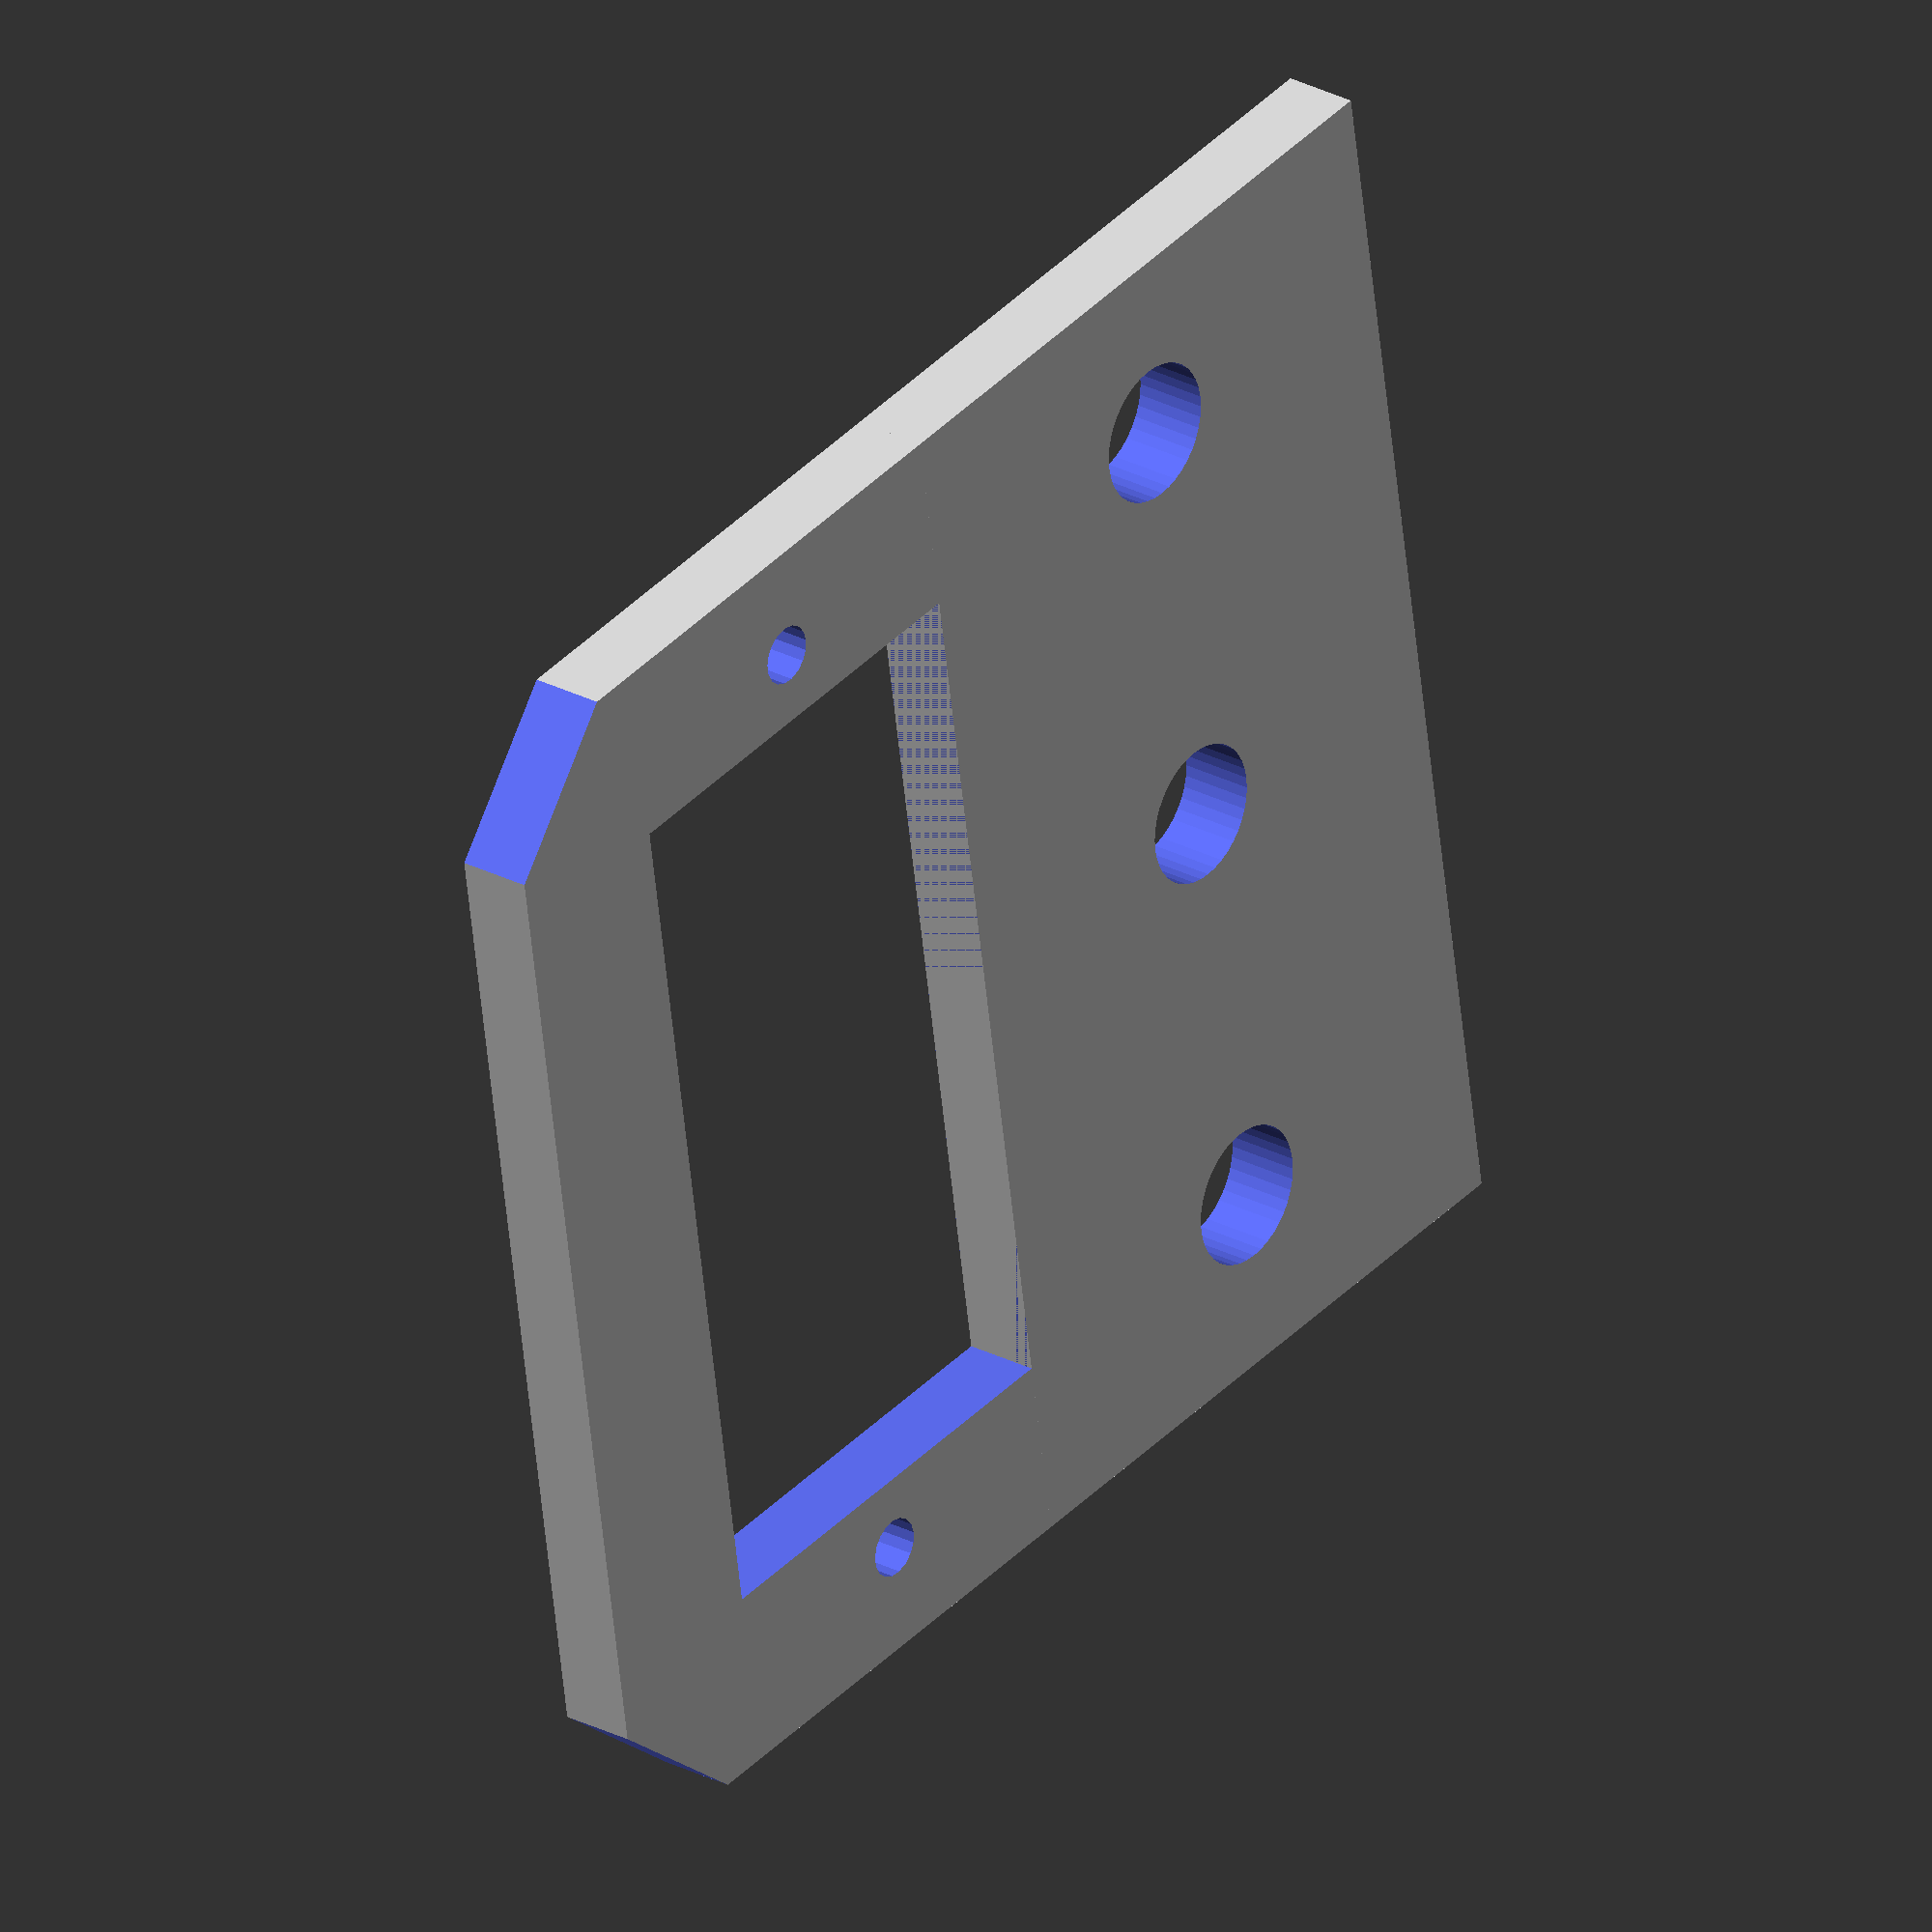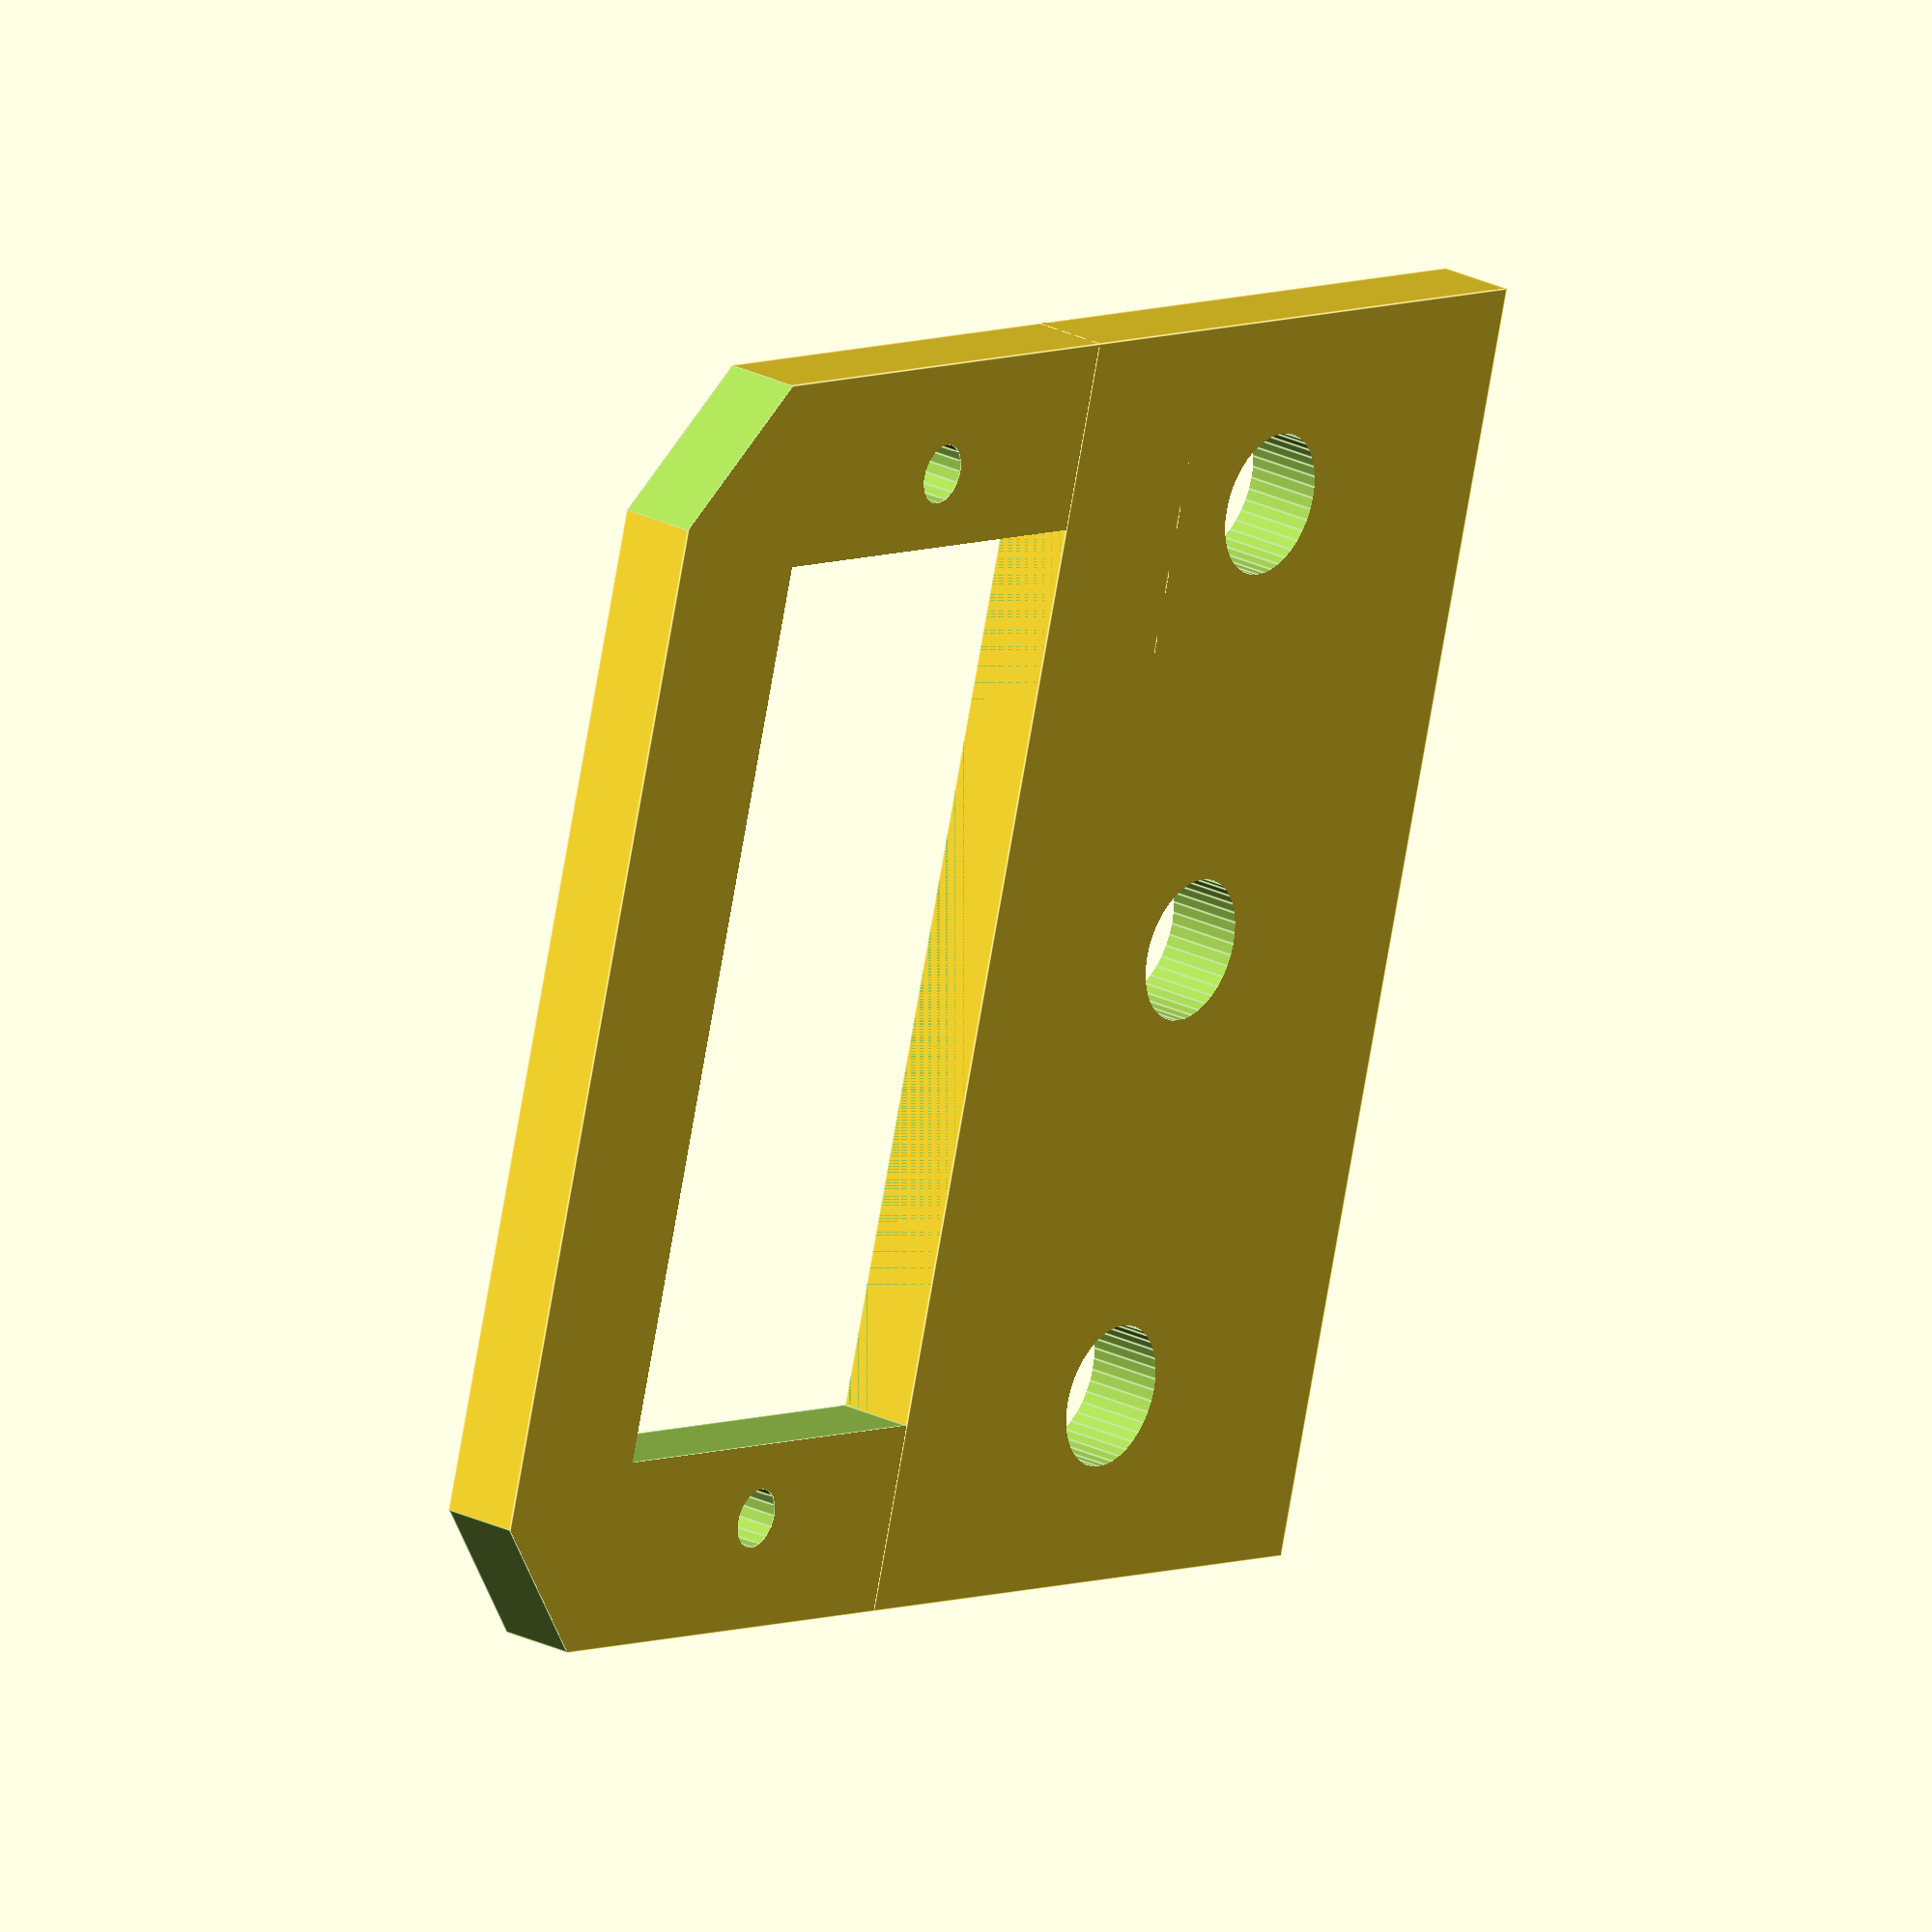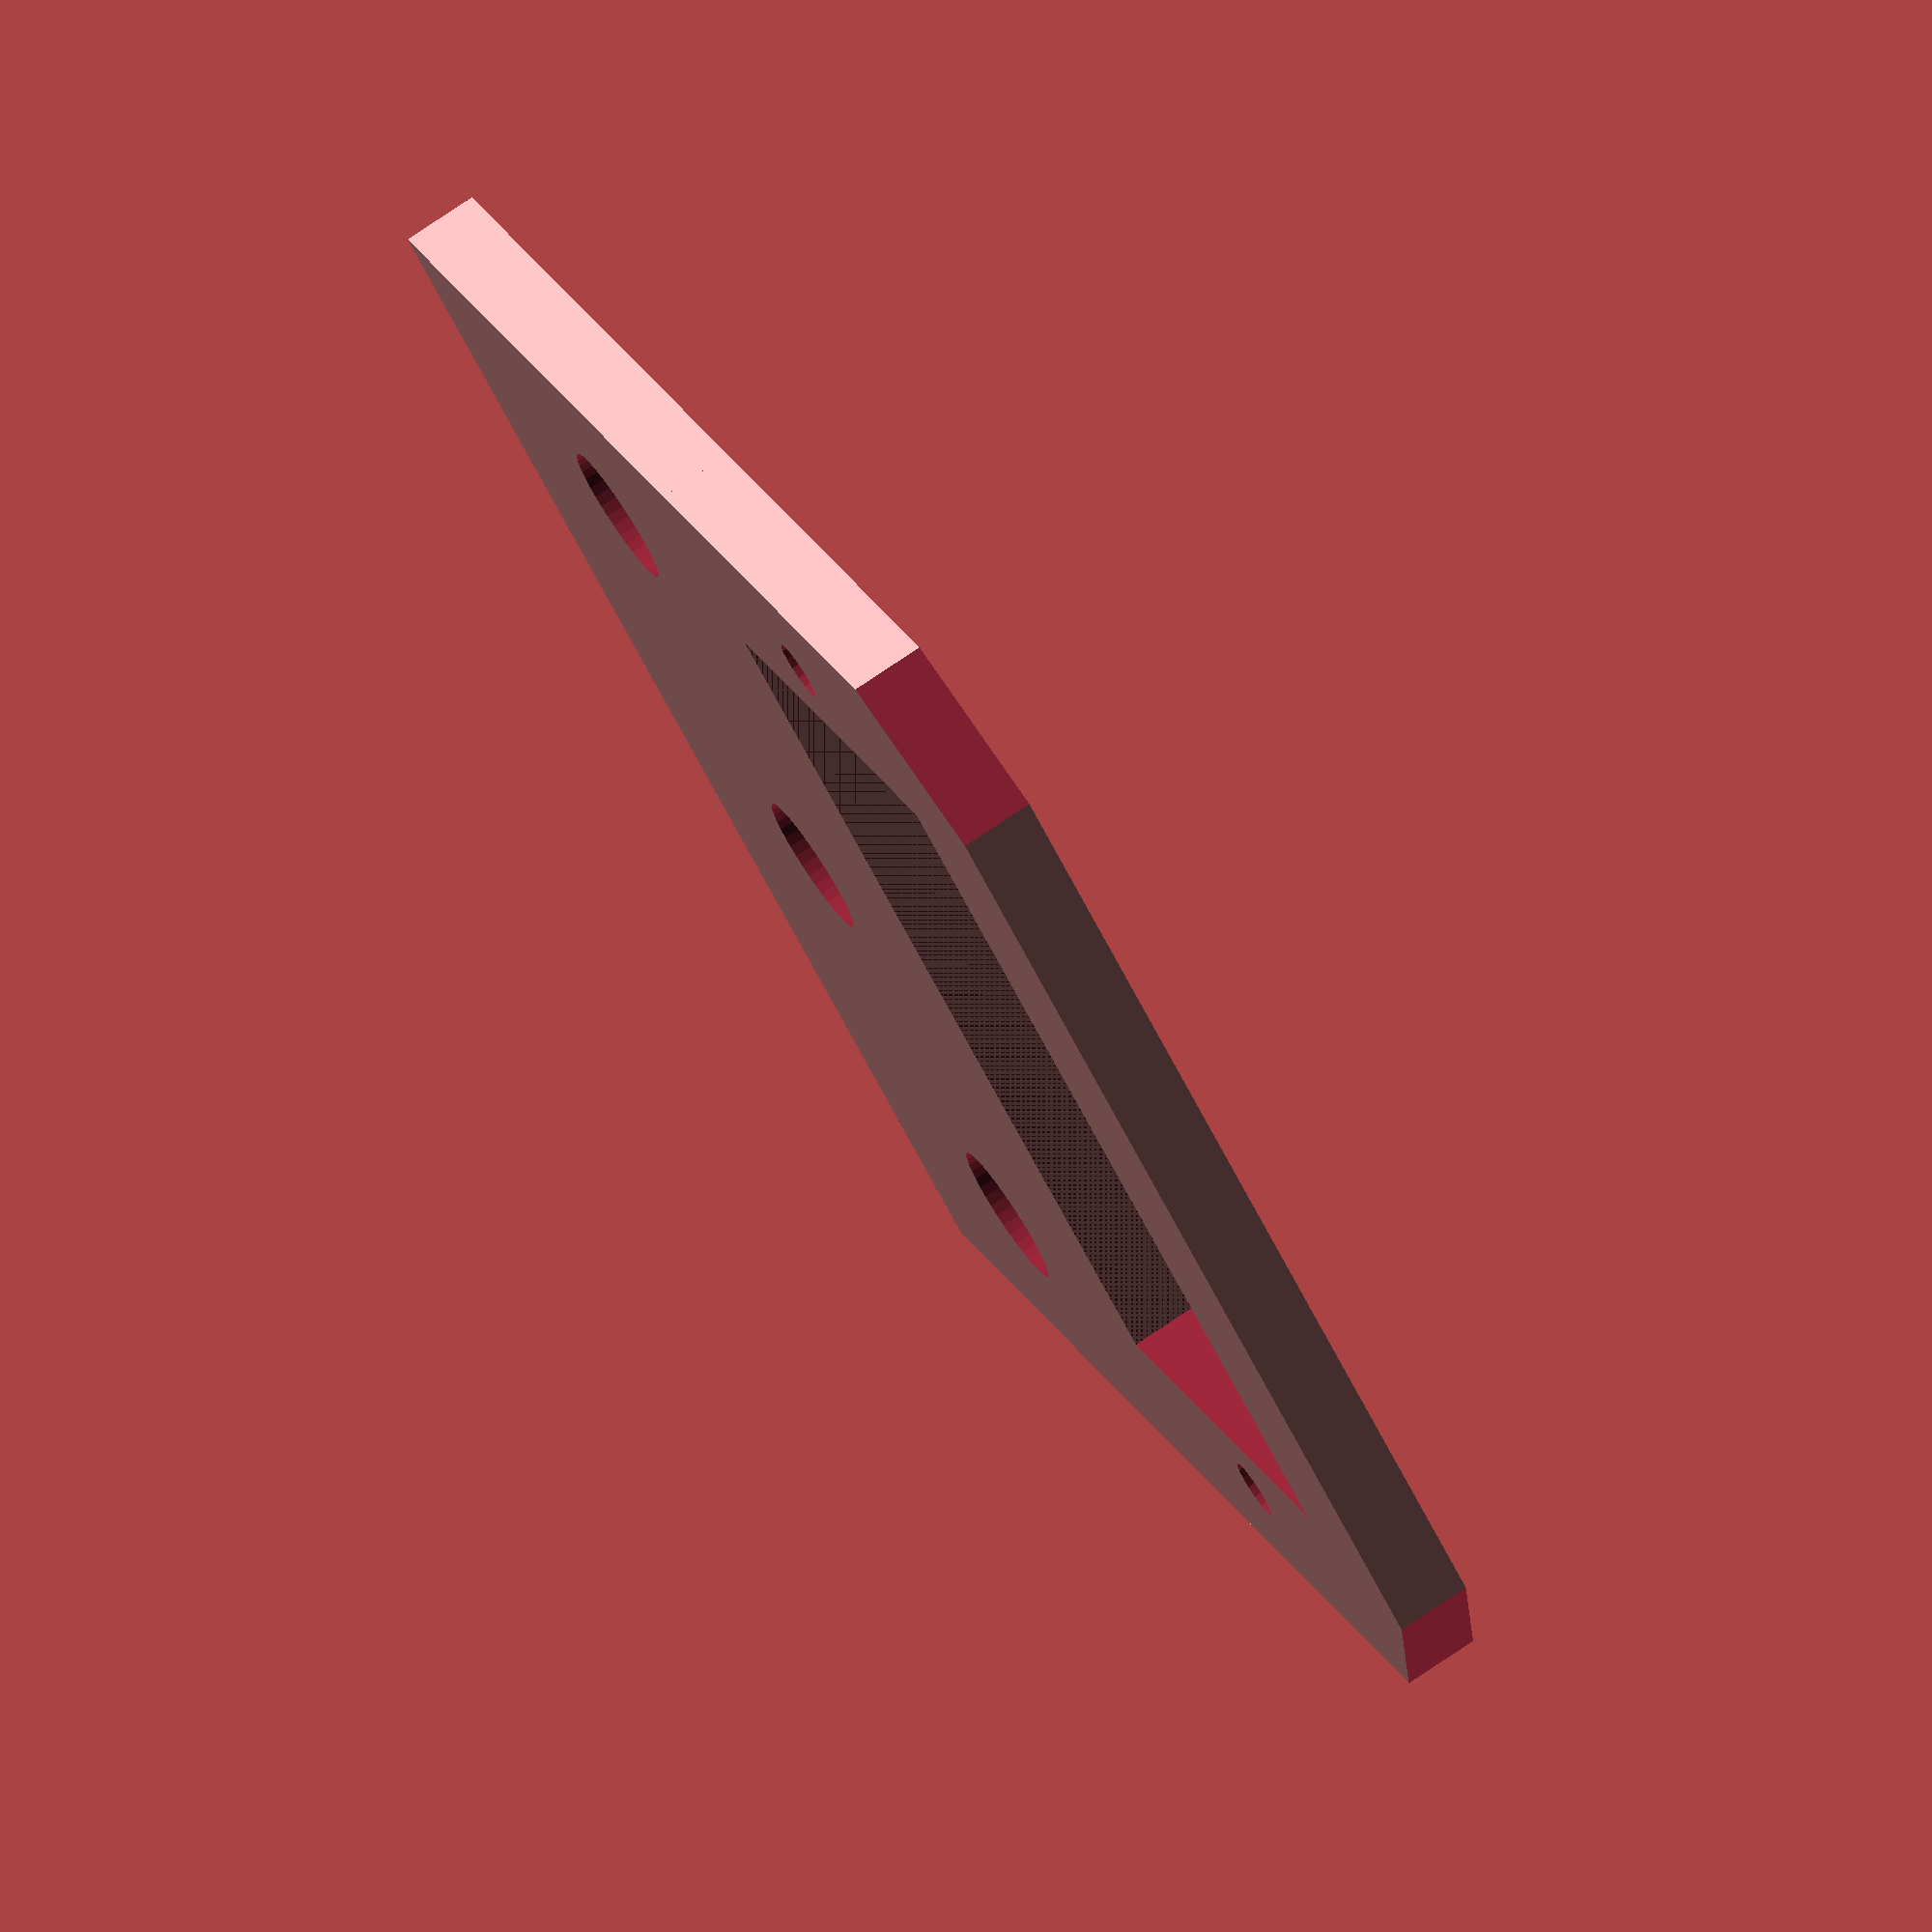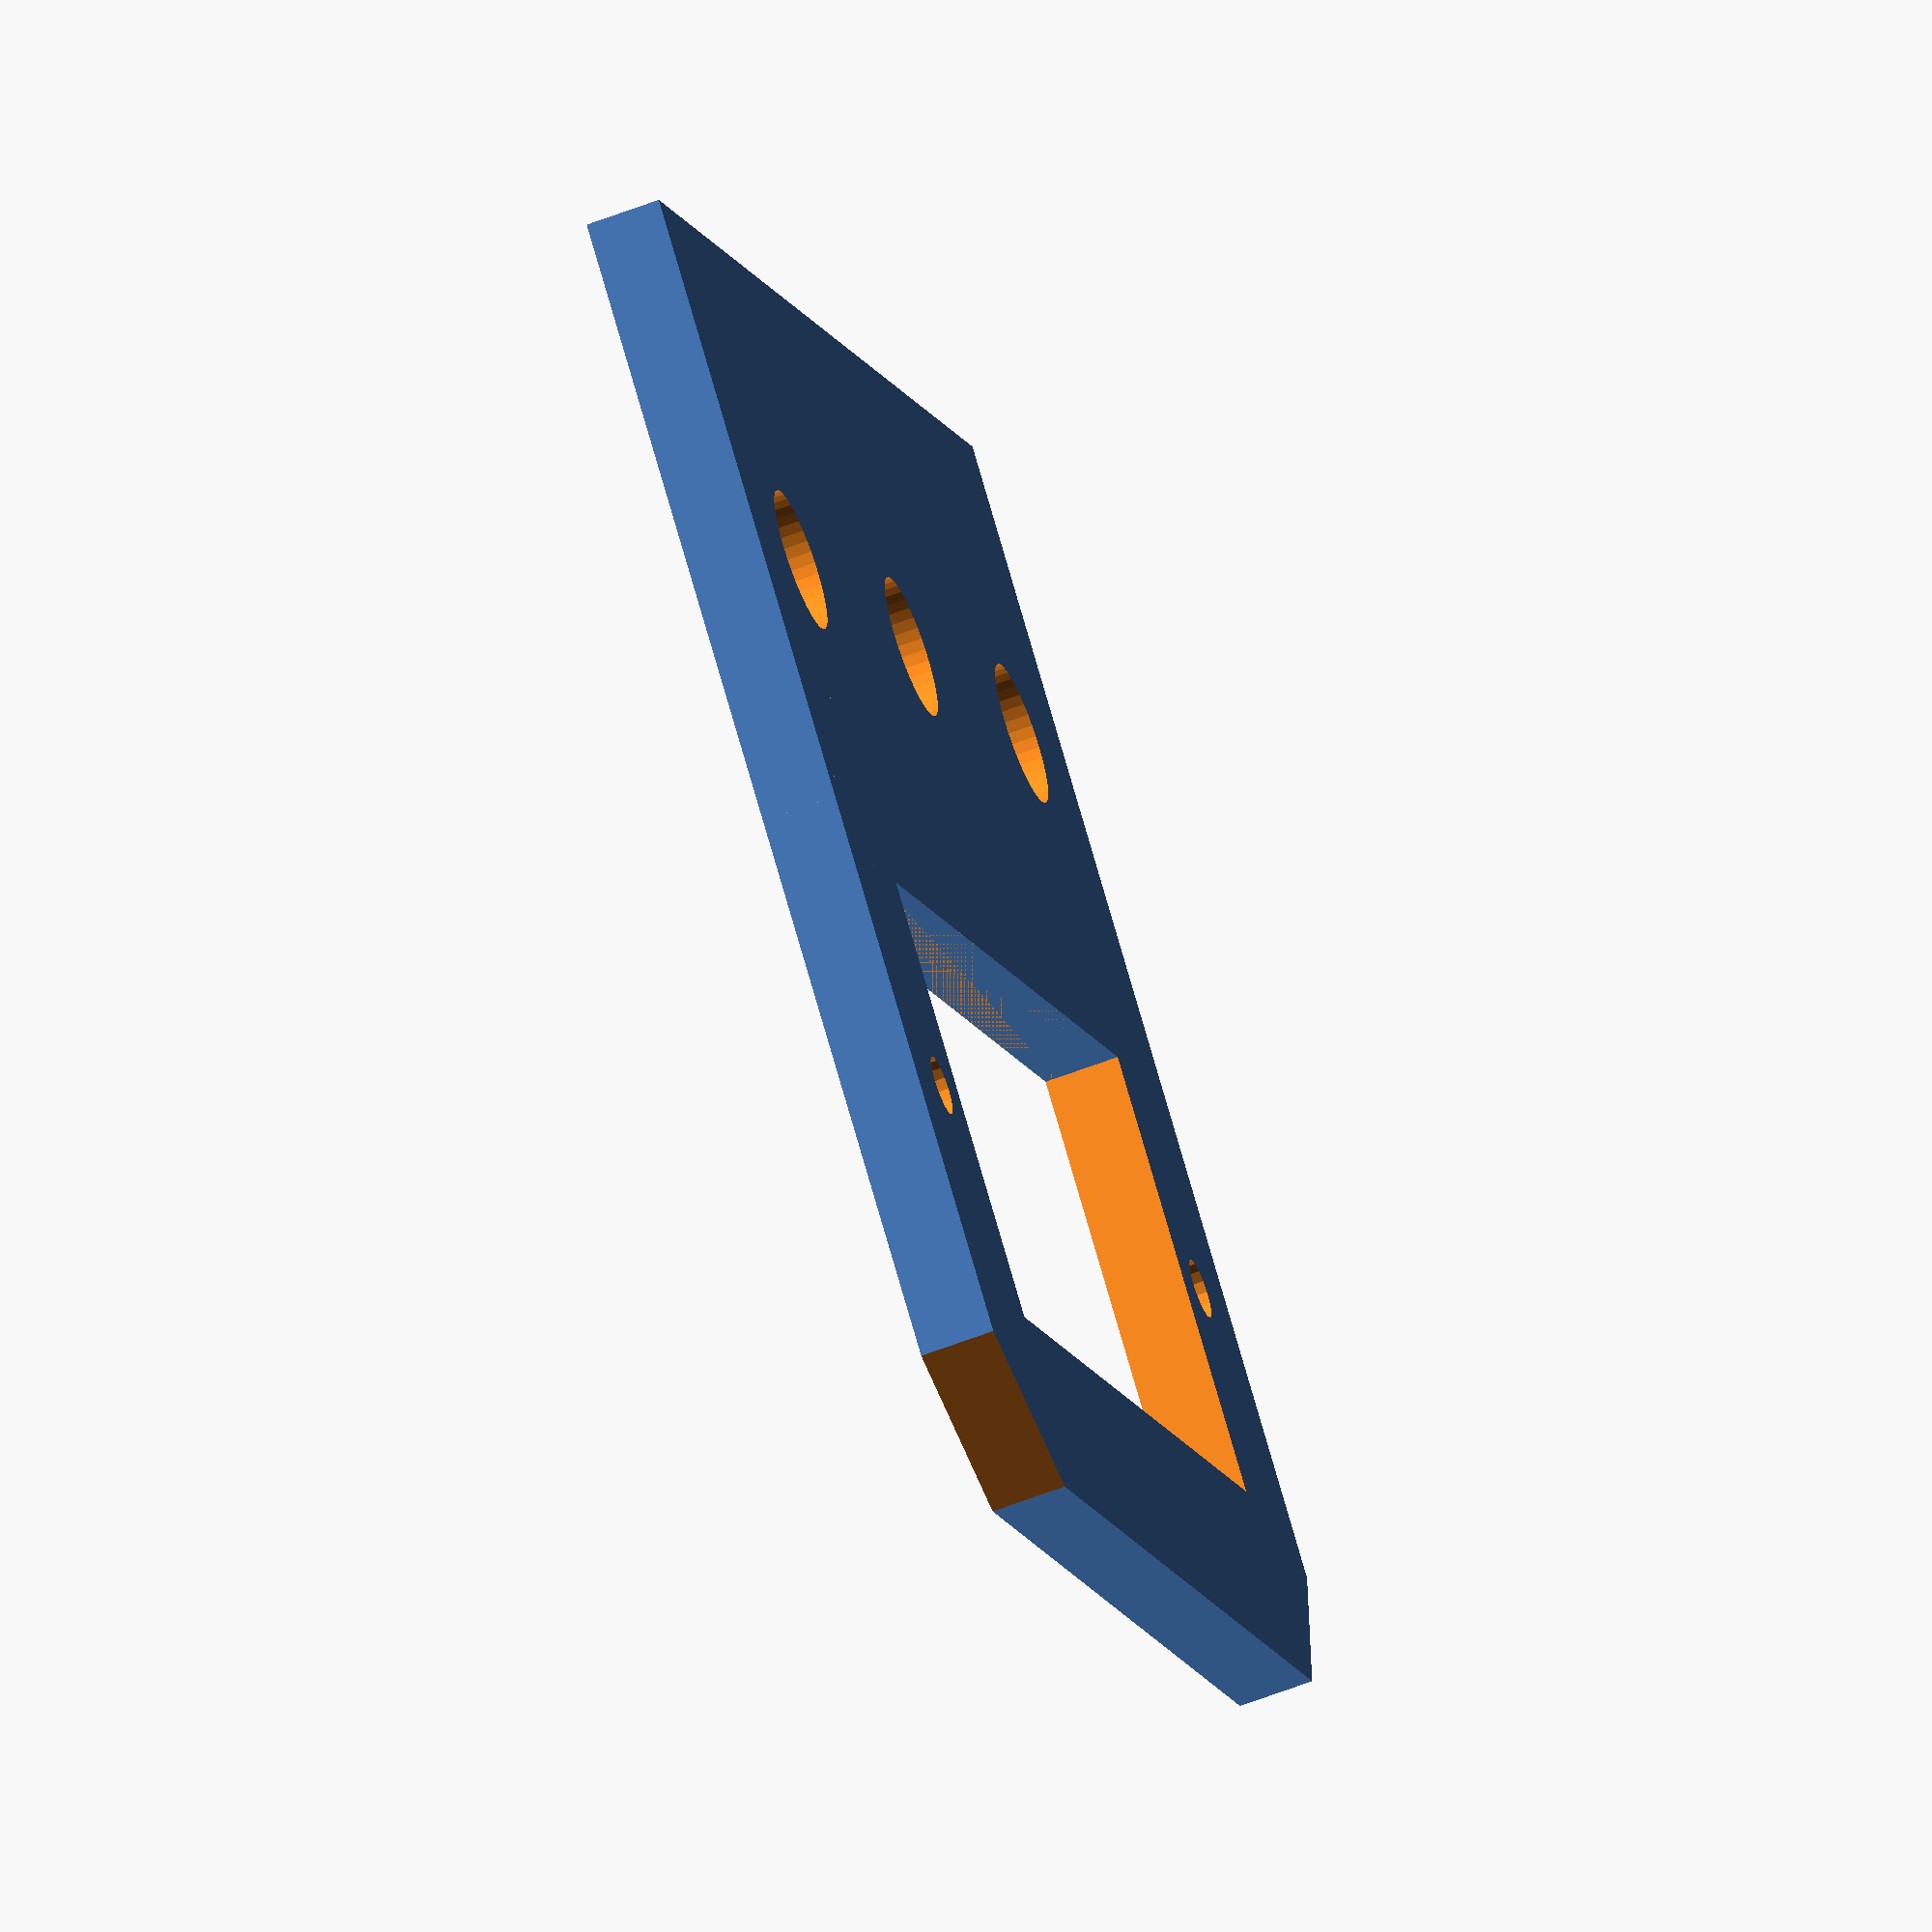
<openscad>
height = 2.0;
servo_w = 12.1;
servo_l = 24.1;
side = 5.0;
servo_ow = servo_w + side*2;
servo_ol = servo_l + side*2;
screw_rad = 0.8;
screw_off = 2.0;
mount_rad = 1.9;
mount_wide = 15 + side - 2;

module servo(h){
  difference(){
    cube(size=[servo_ow, servo_ol, h], center=true);
    cube(size=[servo_w, servo_l, h+.01], center=true);
    for(x=[-servo_ow/2, servo_ow/2]) 
      for(y=[-servo_ol/2, servo_ol/2])
        translate([x, y, 0]) 
          rotate([0,0,45]) 
            cube(size=[side+0.1, side+0.1, h+.01], center=true);
    translate([0, servo_l/2+screw_off, 0]) 
      cylinder(r=screw_rad, h=h+.01,center=true);
    translate([0, -(servo_l/2+screw_off), 0]) 
      cylinder(r=screw_rad, h=h+.01,center=true);
  }
}


$fa = 8;
$fs = 0.3;

servo(h=height);
difference(){
  translate([servo_ow/2 + mount_wide/2 - side, 0, 0])
    cube(size=[mount_wide, servo_ol, height], center=true);
  for(y=[-12, 0, 12]) 
      translate([servo_w/2 + mount_wide/2, y, -.01]) 
        cylinder(r=mount_rad, h=height*2+.1, center=true);
}



</openscad>
<views>
elev=332.7 azim=189.1 roll=128.8 proj=o view=wireframe
elev=154.1 azim=196.3 roll=232.4 proj=o view=edges
elev=282.6 azim=131.2 roll=56.1 proj=o view=solid
elev=242.2 azim=139.1 roll=68.7 proj=o view=solid
</views>
